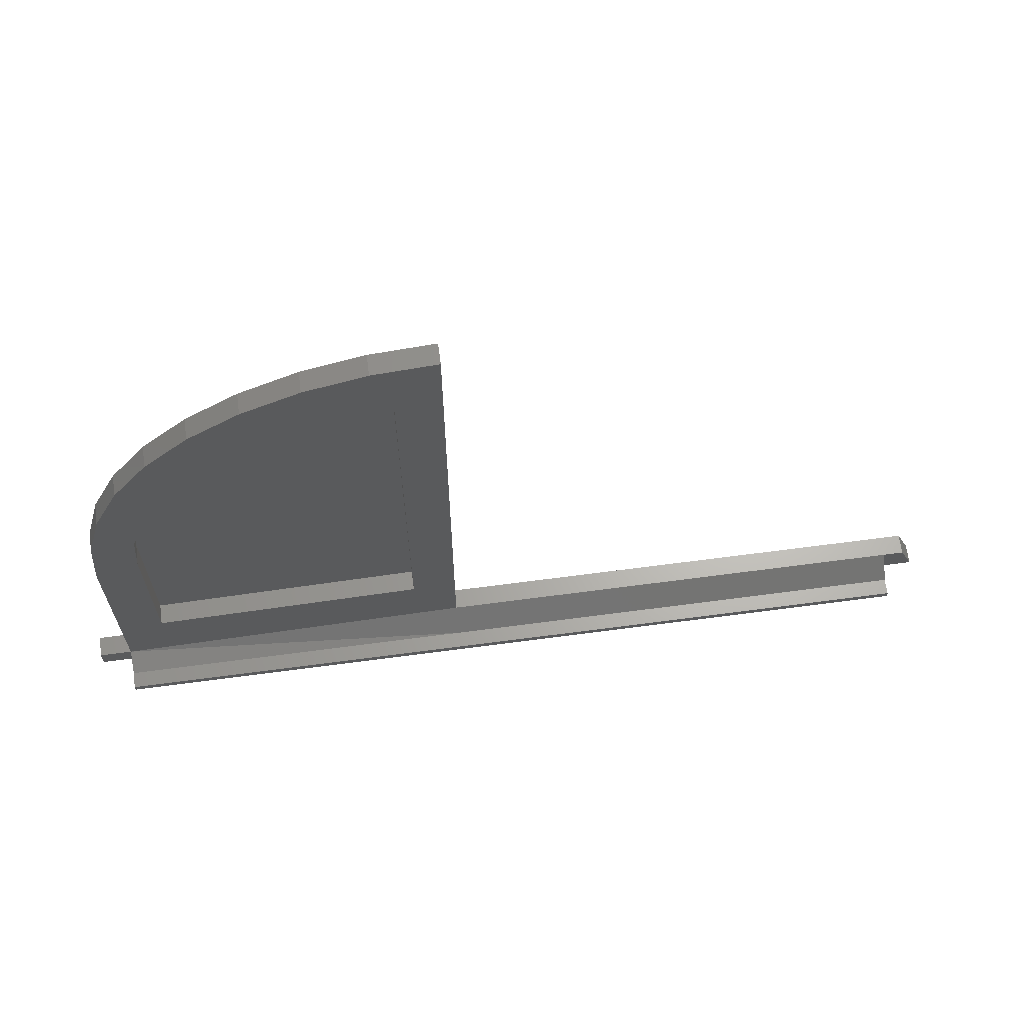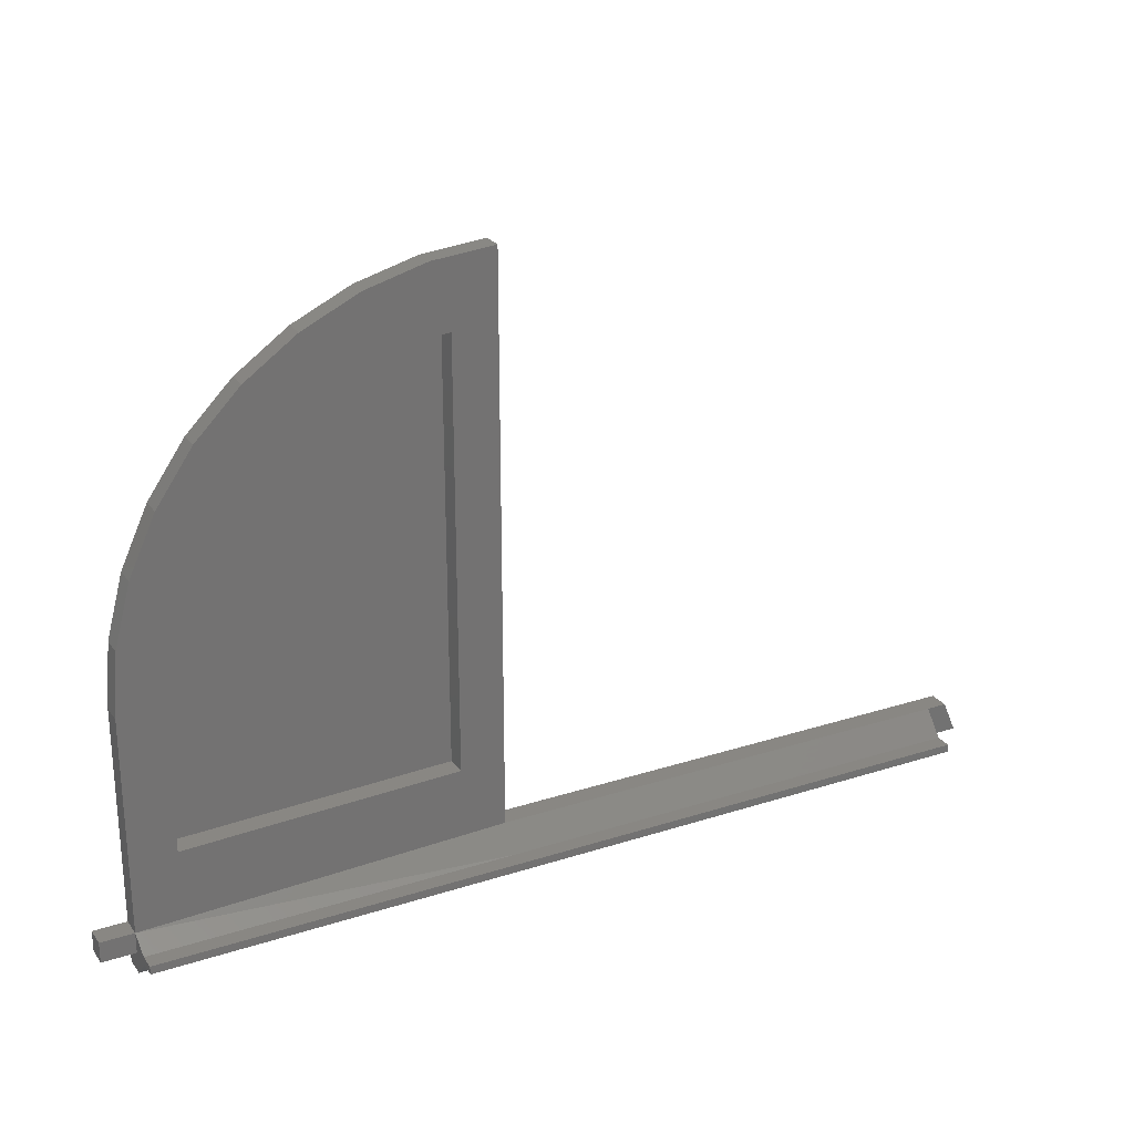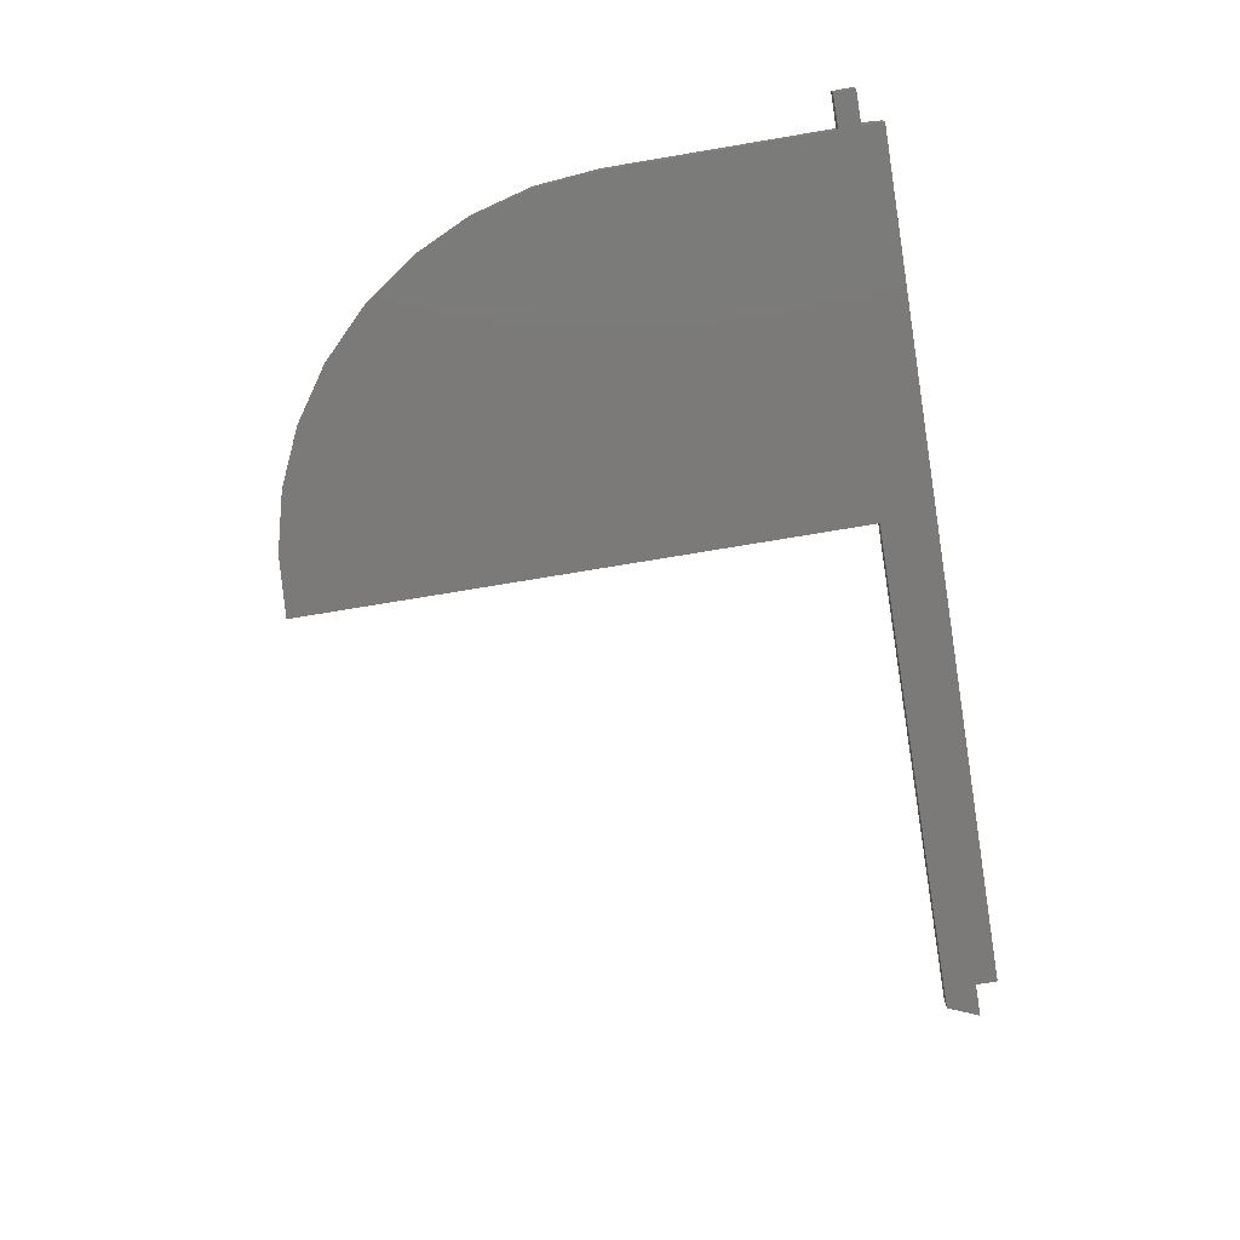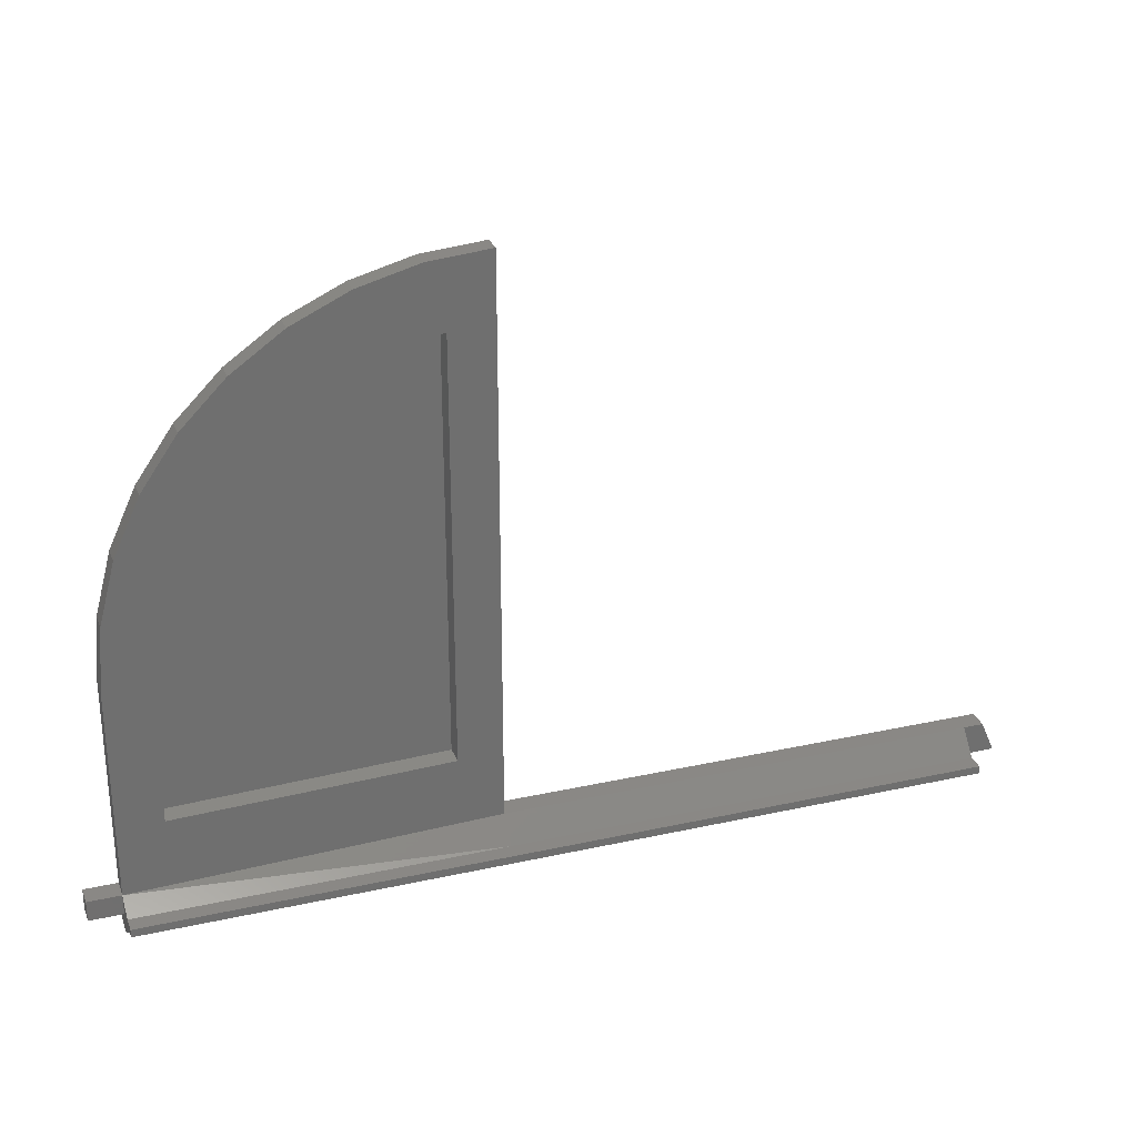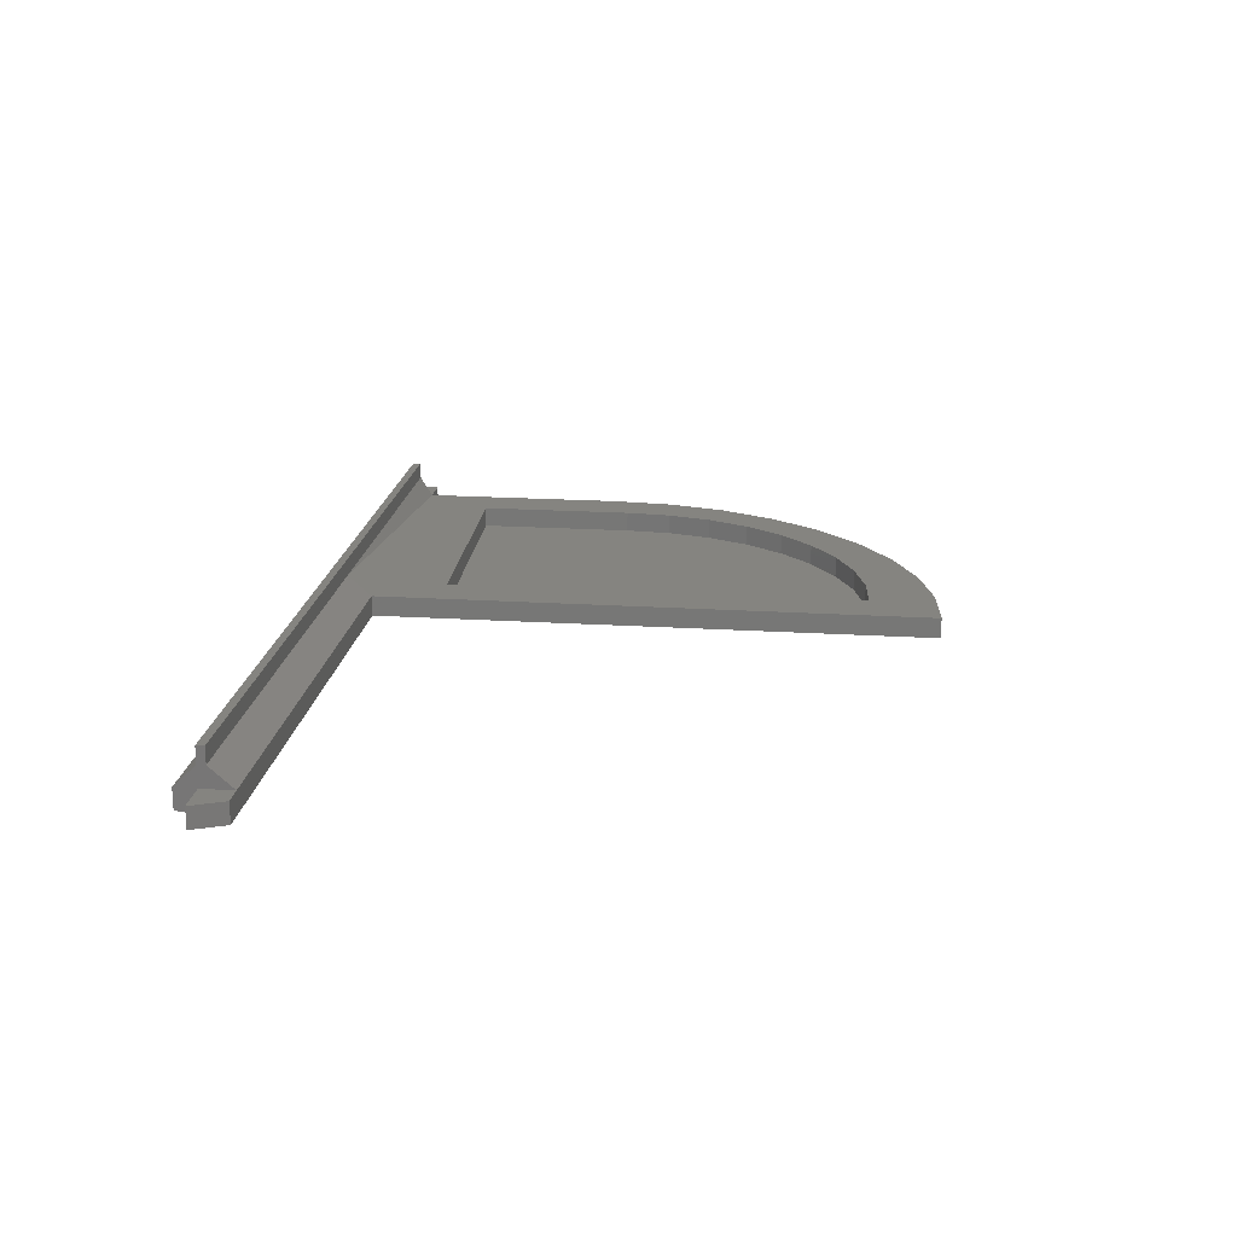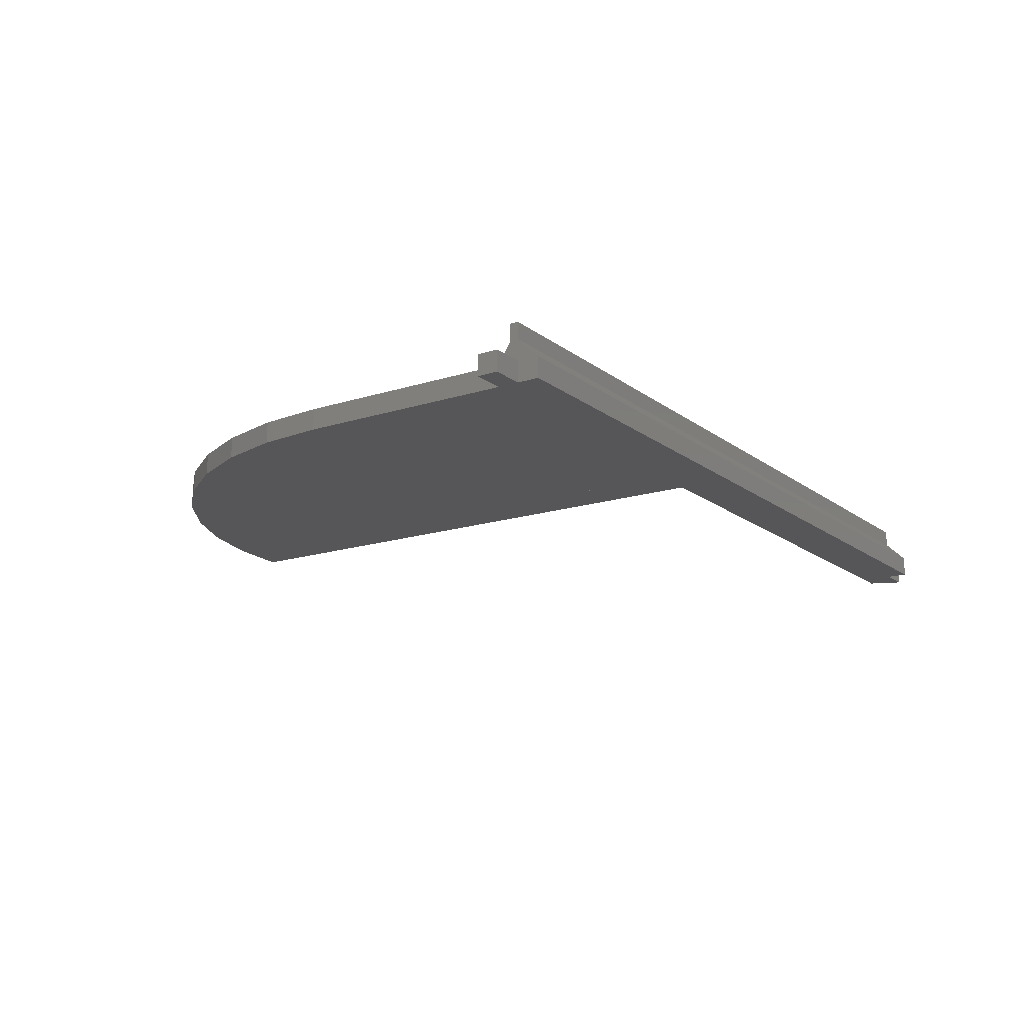
<metadata>
{"format":"stl","ext":"stl","renderer":"f3d","projection":"perspective","resolution":1024,"background":"white","views":[{"elev":65.5,"azim":-7.6,"up":"+Y"},{"elev":25.2,"azim":-27.5,"up":"+Y"},{"elev":-73.5,"azim":-80.5,"up":"+Z"},{"elev":27.8,"azim":-18.7,"up":"+Y"},{"elev":19.4,"azim":96.8,"up":"+Z"},{"elev":-16.2,"azim":-56.4,"up":"+Z"}]}
</metadata>
<code>
# stl→obj: 78 verts, 162 faces
v -34.83 10.35 2.623e-06
v -38.13 1.274 2.623e-06
v -36.88 5.957 2.623e-06
v -38.56 -19.97 2.623e-06
v -28.62 17.75 2.623e-06
v -32.05 14.32 2.623e-06
v -20.26 22.58 5.484e-06
v -24.65 20.53 2.623e-06
v -10.75 -19.12 1.073e-05
v -15.58 23.83 5.484e-06
v -38.56 -3.555 2.623e-06
v -10.75 24.25 8.106e-06
v -43.08 -31.44 2.107
v -43.08 -31.44 0
v 42.94 -31.44 2.146e-05
v 42.94 -31.44 2.107
v -43.08 -29.26 4.213
v 42.94 -29.26 4.213
v -43.08 -29.26 0
v 42.94 -29.26 2.146e-05
v -43.08 -29.26 2.107
v 42.94 -29.26 2.107
v 46.44 -29.26 2.146e-05
v 45.05 -26.04 2.146e-05
v 45.05 -26.04 2.106
v 46.44 -29.26 2.106
v 42.94 -26.04 2.106
v 42.94 -29.26 2.106
v 42.94 -26.04 2.146e-05
v -6.227 -26.04 1.073e-05
v -43.08 -27.16 0
v 42.94 -28.44 5.893
v 42.94 -29.26 5.893
v -43.08 -29.26 5.893
v -6.227 -28.44 5.893
v -6.227 -26.04 2.106
v -38.56 -19.97 2.106
v -43.08 -27.16 2.106
v -10.75 -19.12 2.106
v -10.75 24.25 2.106
v -15.58 23.83 2.106
v -20.26 22.58 2.106
v -24.65 20.53 2.106
v -28.62 17.75 2.106
v -32.05 14.32 2.106
v -34.83 10.35 2.106
v -36.88 5.957 2.106
v -38.13 1.274 2.106
v -38.56 -3.555 2.106
v -42.52 0.9922 2.106
v -43.08 -5.406 2.106
v -40.85 7.196 2.106
v -38.14 13.02 2.106
v -34.45 18.28 2.106
v -29.91 22.82 2.106
v -24.65 26.5 2.106
v -18.83 29.22 2.106
v -12.63 30.88 2.106
v -6.227 31.44 2.106
v -6.227 31.44 8.106e-06
v -12.63 30.88 8.106e-06
v -18.83 29.22 5.484e-06
v -24.65 26.5 2.623e-06
v -29.91 22.82 2.623e-06
v -34.45 18.28 2.623e-06
v -38.14 13.02 0
v -40.85 7.196 0
v -42.52 0.9922 0
v -43.08 -5.406 0
v -43.08 -28.44 5.893
v -43.08 -28.44 4.213
v -6.227 -28.44 4.213
v 42.94 -28.44 4.213
v -43.08 -29.26 2.106
v -46.44 -27.16 0
v -46.44 -29.26 0
v -46.44 -29.26 2.106
v -46.44 -27.16 2.106
f 1 2 3
f 1 4 2
f 5 1 6
f 5 4 1
f 7 5 8
f 7 4 5
f 9 7 10
f 9 4 7
f 11 2 4
f 10 12 9
f 13 14 15
f 15 16 13
f 17 13 16
f 16 18 17
f 15 14 19
f 19 20 15
f 14 13 21
f 19 14 21
f 17 21 13
f 16 15 20
f 20 22 16
f 18 16 22
f 23 24 25
f 25 26 23
f 26 25 27
f 27 28 26
f 23 26 28
f 28 20 23
f 24 23 20
f 20 29 24
f 25 24 29
f 29 27 25
f 20 30 29
f 20 19 30
f 31 30 19
f 32 33 34
f 34 35 32
f 36 37 38
f 36 39 37
f 4 9 30
f 30 31 4
f 39 9 4
f 4 37 39
f 9 39 40
f 40 12 9
f 12 40 41
f 41 10 12
f 10 41 42
f 42 7 10
f 7 42 43
f 43 8 7
f 8 43 44
f 44 5 8
f 5 44 45
f 45 6 5
f 6 45 46
f 46 1 6
f 1 46 47
f 47 3 1
f 3 47 48
f 48 2 3
f 2 48 49
f 49 11 2
f 11 49 37
f 37 4 11
f 49 48 50
f 50 51 49
f 48 47 52
f 52 50 48
f 47 46 53
f 53 52 47
f 46 45 54
f 54 53 46
f 45 44 55
f 55 54 45
f 44 43 56
f 56 55 44
f 43 42 57
f 57 56 43
f 42 41 58
f 58 57 42
f 41 40 59
f 59 58 41
f 36 40 39
f 36 59 40
f 9 12 60
f 60 30 9
f 12 10 61
f 61 60 12
f 10 7 62
f 62 61 10
f 7 8 63
f 63 62 7
f 8 5 64
f 64 63 8
f 5 6 65
f 65 64 5
f 6 1 66
f 66 65 6
f 1 3 67
f 67 66 1
f 3 2 68
f 68 67 3
f 2 11 69
f 69 68 2
f 37 49 51
f 51 38 37
f 11 4 31
f 31 69 11
f 30 60 59
f 59 36 30
f 60 61 58
f 58 59 60
f 61 62 57
f 57 58 61
f 62 63 56
f 56 57 62
f 63 64 55
f 55 56 63
f 64 65 54
f 54 55 64
f 65 66 53
f 53 54 65
f 66 67 52
f 52 53 66
f 67 68 50
f 50 52 67
f 68 69 51
f 51 50 68
f 69 31 38
f 38 51 69
f 70 35 34
f 35 70 71
f 71 72 35
f 34 70 71
f 71 17 34
f 32 33 18
f 18 73 32
f 35 32 73
f 73 72 35
f 33 34 17
f 17 18 33
f 72 73 27
f 27 36 72
f 73 18 28
f 28 27 73
f 17 71 38
f 38 74 17
f 72 71 38
f 38 36 72
f 75 76 77
f 77 78 75
f 77 76 19
f 19 74 77
f 78 77 74
f 74 38 78
f 76 75 31
f 31 19 76
f 75 78 38
f 38 31 75
f 36 29 30
f 36 27 29

</code>
